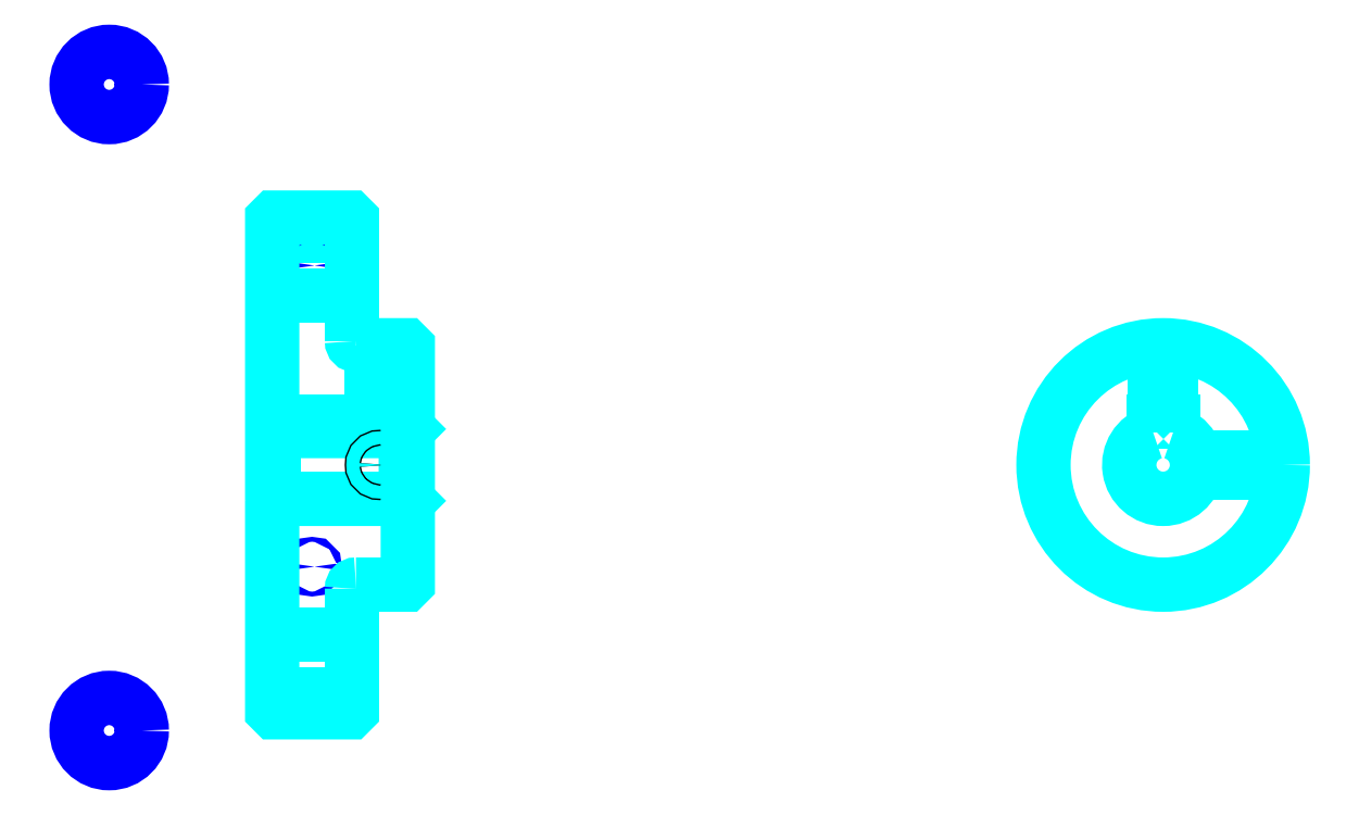
<metadata>
{"format":"dxf","ext":"dxf","renderer":"ezdxf+matplotlib","layout":"modelspace","background":"white","min_lineweight":24,"dpi":150}
</metadata>
<code>
0
SECTION
2
ENTITIES
0
LINE
8
0
10
165.5
20
224
30
0
11
185.5
21
224
31
0
0
LINE
8
0
10
165.5
20
109
30
0
11
185.5
21
109
31
0
0
LINE
8
0
10
199
20
158
30
0
11
199.5
21
157.5
31
0
0
LINE
8
0
10
199
20
175
30
0
11
199.5
21
175.5
31
0
0
LINE
8
0
10
166
20
175
30
0
11
166
21
158
31
0
0
POLYLINE
8
0
66
1
10
0
20
0
30
0
70
2
0
VERTEX
8
0
10
165.5
20
157.5
30
0
70
0
0
VERTEX
8
0
10
166
20
158
30
0
70
0
0
VERTEX
8
0
10
199
20
158
30
0
70
0
0
VERTEX
8
0
10
199
20
175
30
0
70
0
0
VERTEX
8
0
10
166
20
175
30
0
70
0
0
VERTEX
8
0
10
165.5
20
175.5
30
0
70
0
0
SEQEND
8
0
0
CIRCLE
8
0
10
175.5
20
216.5
30
0
40
0.613
0
CIRCLE
8
0
10
124.7
20
261.9
30
0
40
8.174
0
CIRCLE
8
0
10
175.5
20
141
30
0
40
0.613
0
CIRCLE
8
0
10
124.7
20
99.97
30
0
40
8.174
0
LINE
8
0
10
165.5
20
124
30
0
11
185.5
21
124
31
0
0
LINE
8
0
10
165.5
20
209
30
0
11
185.5
21
209
31
0
0
ARC
8
0
10
186.5
20
197.5
30
0
40
1
50
180
51
270
0
ARC
8
0
10
186.5
20
135.5
30
0
40
1
50
90
51
180
0
ARC
8
0
10
388.9
20
166.5
30
0
40
8.5
50
107.1
51
72.9
0
POLYLINE
8
0
66
1
10
0
20
0
30
0
70
2
0
VERTEX
8
0
10
391.4
20
174.7
30
0
70
0
0
VERTEX
8
0
10
391.4
20
177.3
30
0
70
0
0
VERTEX
8
0
10
386.4
20
177.3
30
0
70
0
0
VERTEX
8
0
10
386.4
20
174.7
30
0
70
0
0
SEQEND
8
0
0
LINE
8
0
10
165.5
20
177.3
30
0
11
199.5
21
177.3
31
0
0
POLYLINE
8
0
66
1
10
0
20
0
30
0
70
2
0
VERTEX
8
0
10
194.5
20
196.5
30
0
70
0
0
VERTEX
8
0
10
194.5
20
177.3
30
0
70
0
0
SEQEND
8
0
0
POLYLINE
8
0
66
1
10
0
20
0
30
0
70
2
0
VERTEX
8
0
10
190.5
20
196.5
30
0
70
0
0
VERTEX
8
0
10
190.5
20
177.3
30
0
70
0
0
SEQEND
8
0
0
POLYLINE
8
0
66
1
10
0
20
0
30
0
70
2
0
VERTEX
8
0
10
194.1
20
196.5
30
0
70
0
0
VERTEX
8
0
10
194.1
20
177.3
30
0
70
0
0
SEQEND
8
0
0
POLYLINE
8
0
66
1
10
0
20
0
30
0
70
2
0
VERTEX
8
0
10
190.9
20
196.5
30
0
70
0
0
VERTEX
8
0
10
190.9
20
177.3
30
0
70
0
0
SEQEND
8
0
0
POLYLINE
8
0
66
1
10
0
20
0
30
0
70
2
0
VERTEX
8
0
10
386.9
20
177.3
30
0
70
0
0
VERTEX
8
0
10
386.9
20
196.5
30
0
70
0
0
SEQEND
8
0
0
POLYLINE
8
0
66
1
10
0
20
0
30
0
70
2
0
VERTEX
8
0
10
390.9
20
177.3
30
0
70
0
0
VERTEX
8
0
10
390.9
20
196.5
30
0
70
0
0
SEQEND
8
0
0
POLYLINE
8
0
66
1
10
0
20
0
30
0
70
2
0
VERTEX
8
0
10
387.3
20
177.3
30
0
70
0
0
VERTEX
8
0
10
387.3
20
196.5
30
0
70
0
0
SEQEND
8
0
0
POLYLINE
8
0
66
1
10
0
20
0
30
0
70
2
0
VERTEX
8
0
10
390.5
20
177.3
30
0
70
0
0
VERTEX
8
0
10
390.5
20
196.5
30
0
70
0
0
SEQEND
8
0
0
CIRCLE
8
0
10
192.5
20
166.5
30
0
40
2
0
CIRCLE
8
0
10
192.5
20
166.5
30
0
40
1.62
0
POLYLINE
8
0
66
1
10
0
20
0
30
0
70
2
0
VERTEX
8
0
10
397.2
20
168.5
30
0
70
0
0
VERTEX
8
0
10
418.8
20
168.5
30
0
70
0
0
SEQEND
8
0
0
POLYLINE
8
0
66
1
10
0
20
0
30
0
70
2
0
VERTEX
8
0
10
397.2
20
164.5
30
0
70
0
0
VERTEX
8
0
10
418.8
20
164.5
30
0
70
0
0
SEQEND
8
0
0
POLYLINE
8
0
66
1
10
0
20
0
30
0
70
2
0
VERTEX
8
0
10
397.3
20
168.2
30
0
70
0
0
VERTEX
8
0
10
418.9
20
168.2
30
0
70
0
0
SEQEND
8
0
0
POLYLINE
8
0
66
1
10
0
20
0
30
0
70
2
0
VERTEX
8
0
10
397.3
20
164.9
30
0
70
0
0
VERTEX
8
0
10
418.9
20
164.9
30
0
70
0
0
SEQEND
8
0
0
POLYLINE
8
0
66
1
10
0
20
0
30
0
70
2
0
VERTEX
8
0
10
165.5
20
157.5
30
0
70
0
0
VERTEX
8
0
10
165.5
20
105
30
0
70
0
0
VERTEX
8
0
10
166
20
104.5
30
0
70
0
0
VERTEX
8
0
10
185
20
104.5
30
0
70
0
0
VERTEX
8
0
10
185.5
20
105
30
0
70
0
0
VERTEX
8
0
10
185.5
20
135.5
30
0
70
0
0
SEQEND
8
0
0
POLYLINE
8
0
66
1
10
0
20
0
30
0
70
2
0
VERTEX
8
0
10
186.5
20
136.5
30
0
70
0
0
VERTEX
8
0
10
199
20
136.5
30
0
70
0
0
VERTEX
8
0
10
199.5
20
137
30
0
70
0
0
VERTEX
8
0
10
199.5
20
196
30
0
70
0
0
VERTEX
8
0
10
199
20
196.5
30
0
70
0
0
VERTEX
8
0
10
186.5
20
196.5
30
0
70
0
0
SEQEND
8
0
0
POLYLINE
8
0
66
1
10
0
20
0
30
0
70
2
0
VERTEX
8
0
10
185.5
20
197.5
30
0
70
0
0
VERTEX
8
0
10
185.5
20
228
30
0
70
0
0
VERTEX
8
0
10
185
20
228.5
30
0
70
0
0
VERTEX
8
0
10
166
20
228.5
30
0
70
0
0
VERTEX
8
0
10
165.5
20
228
30
0
70
0
0
VERTEX
8
0
10
165.5
20
157.5
30
0
70
0
0
SEQEND
8
0
0
CIRCLE
8
0
10
388.9
20
166.5
30
0
40
30
0
ENDSEC
0
EOF

</code>
